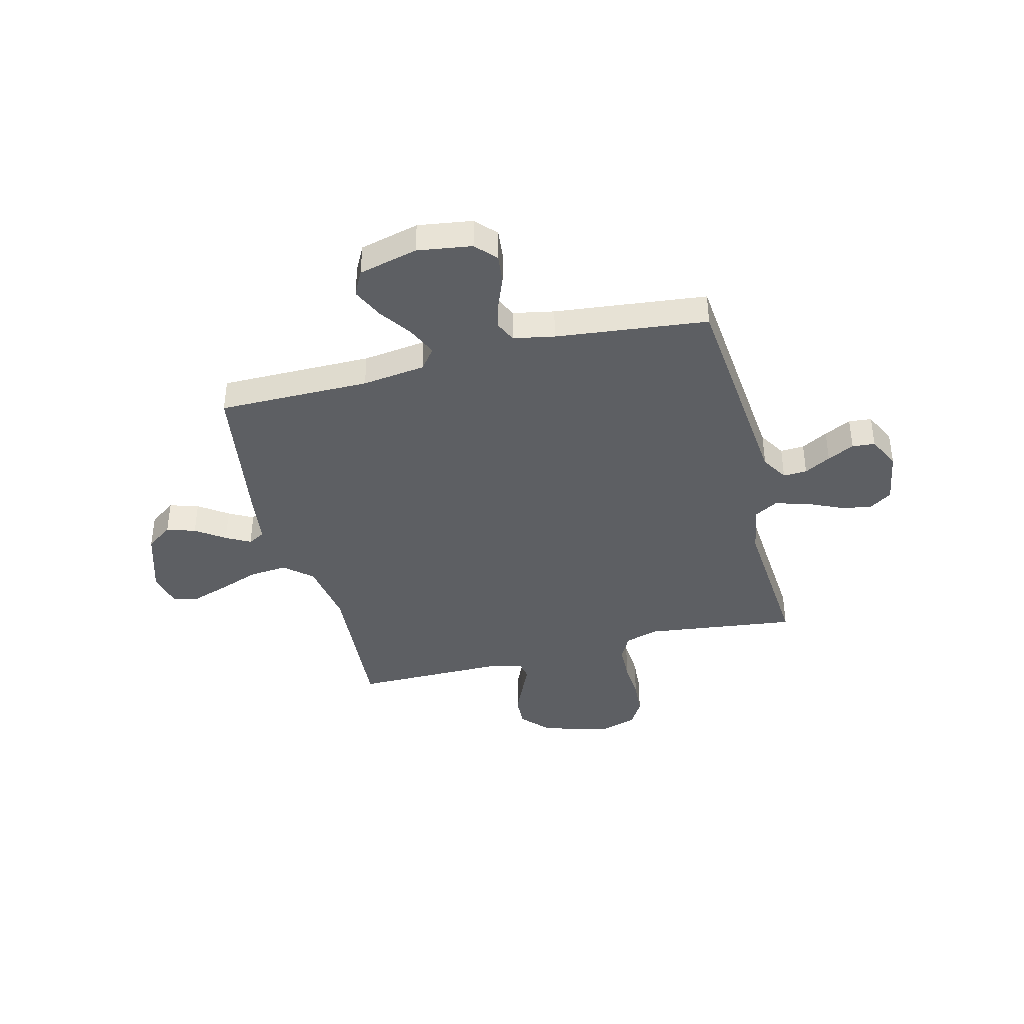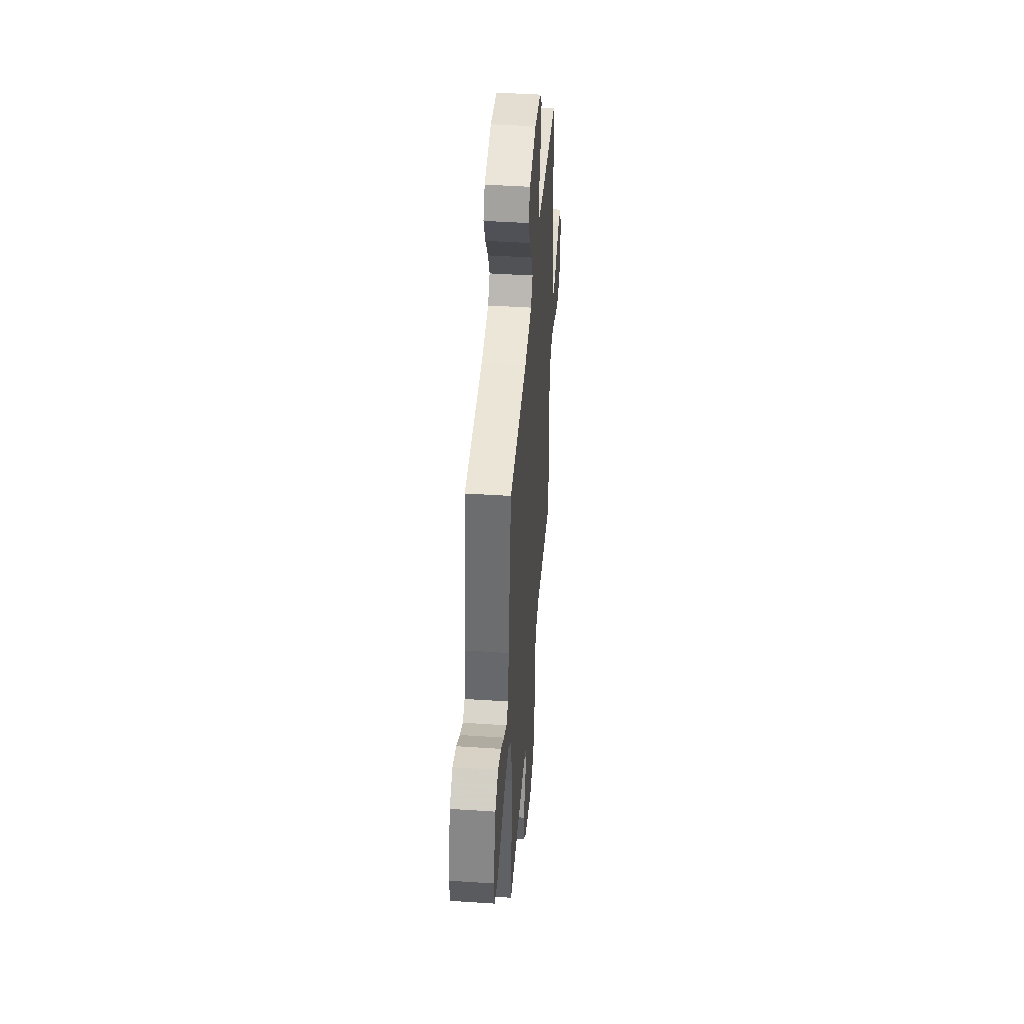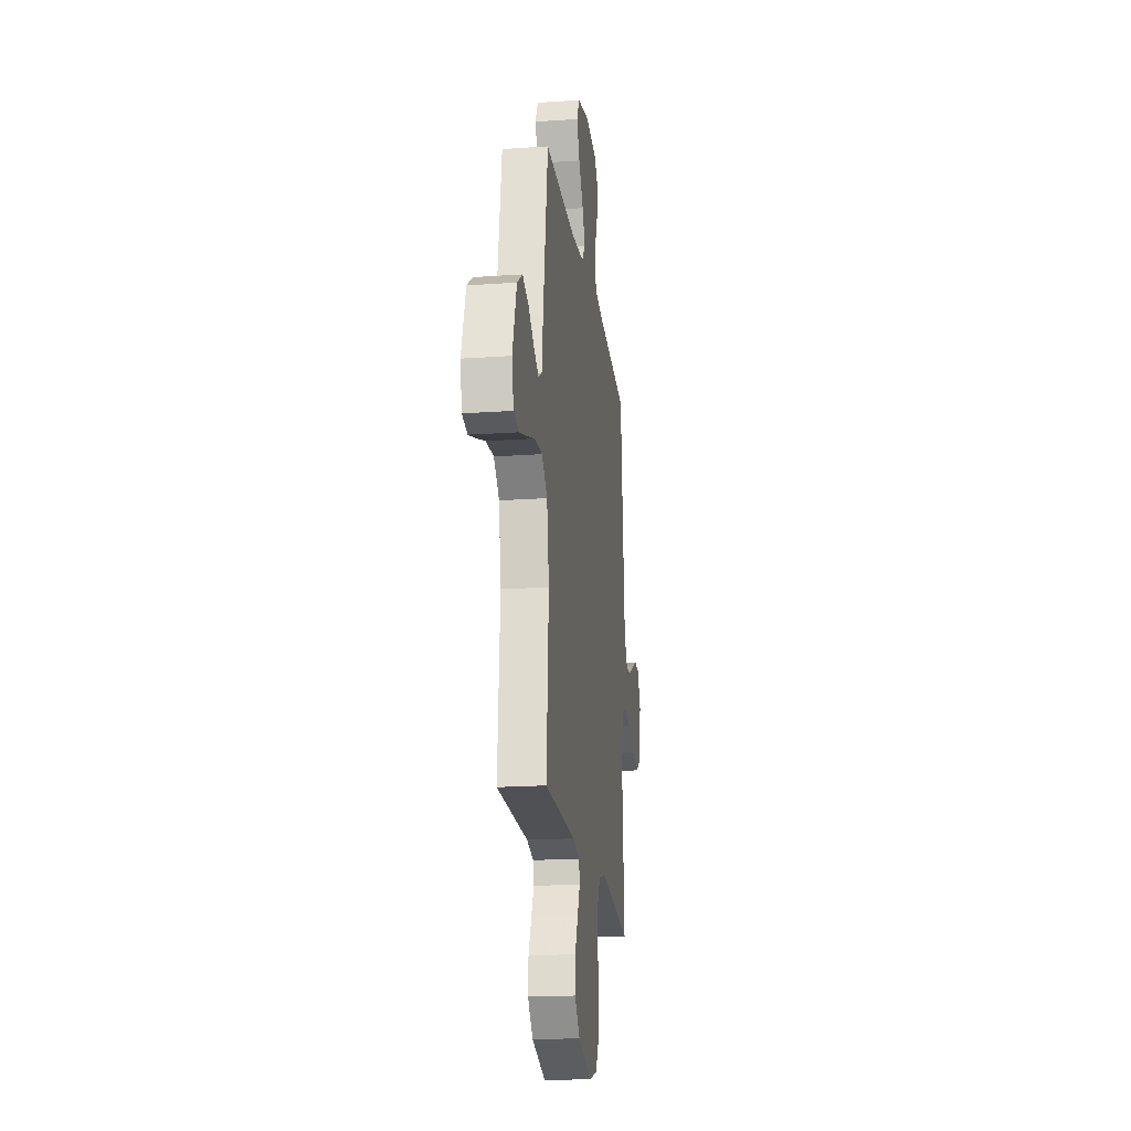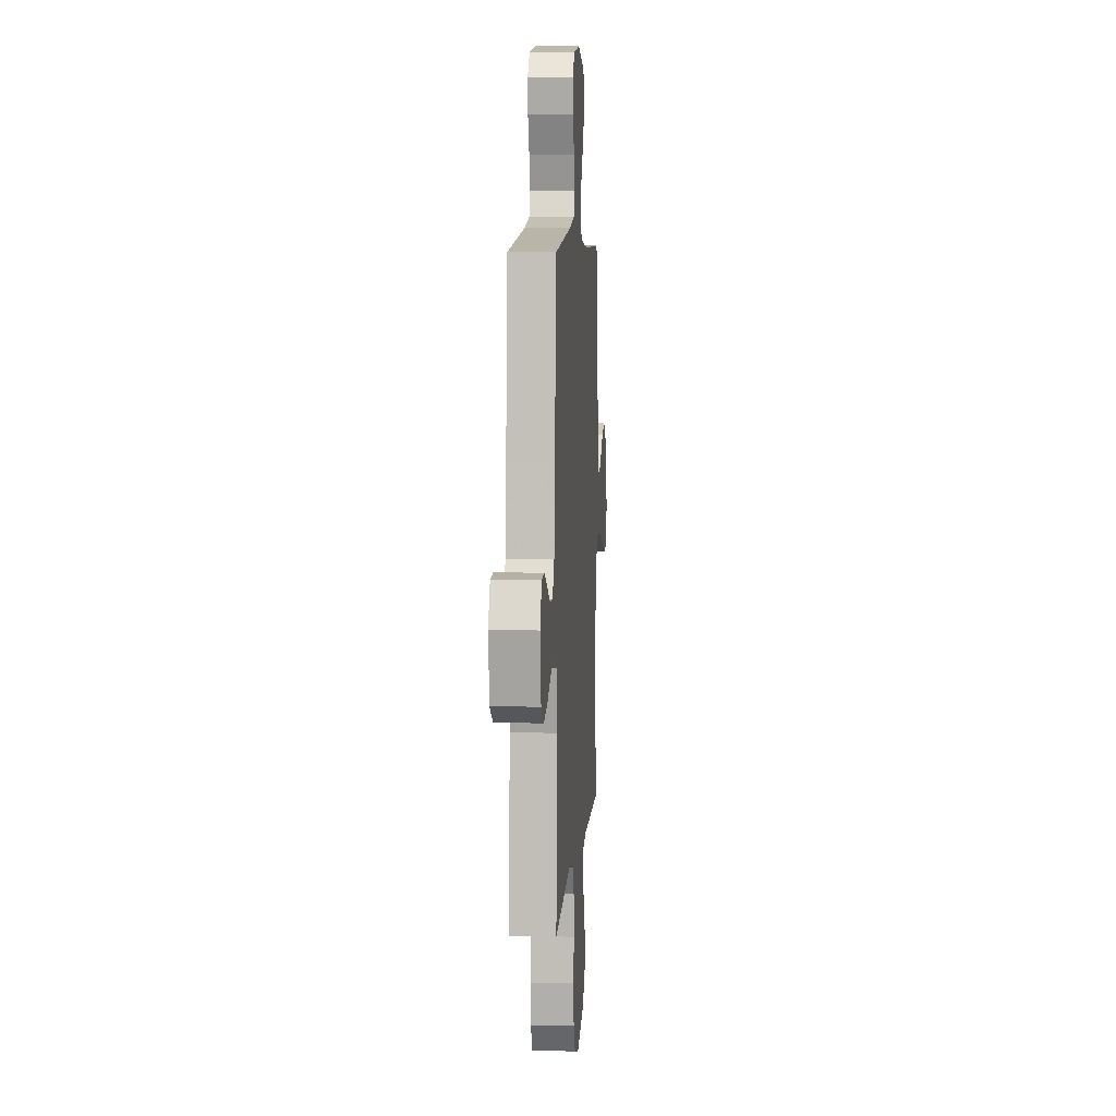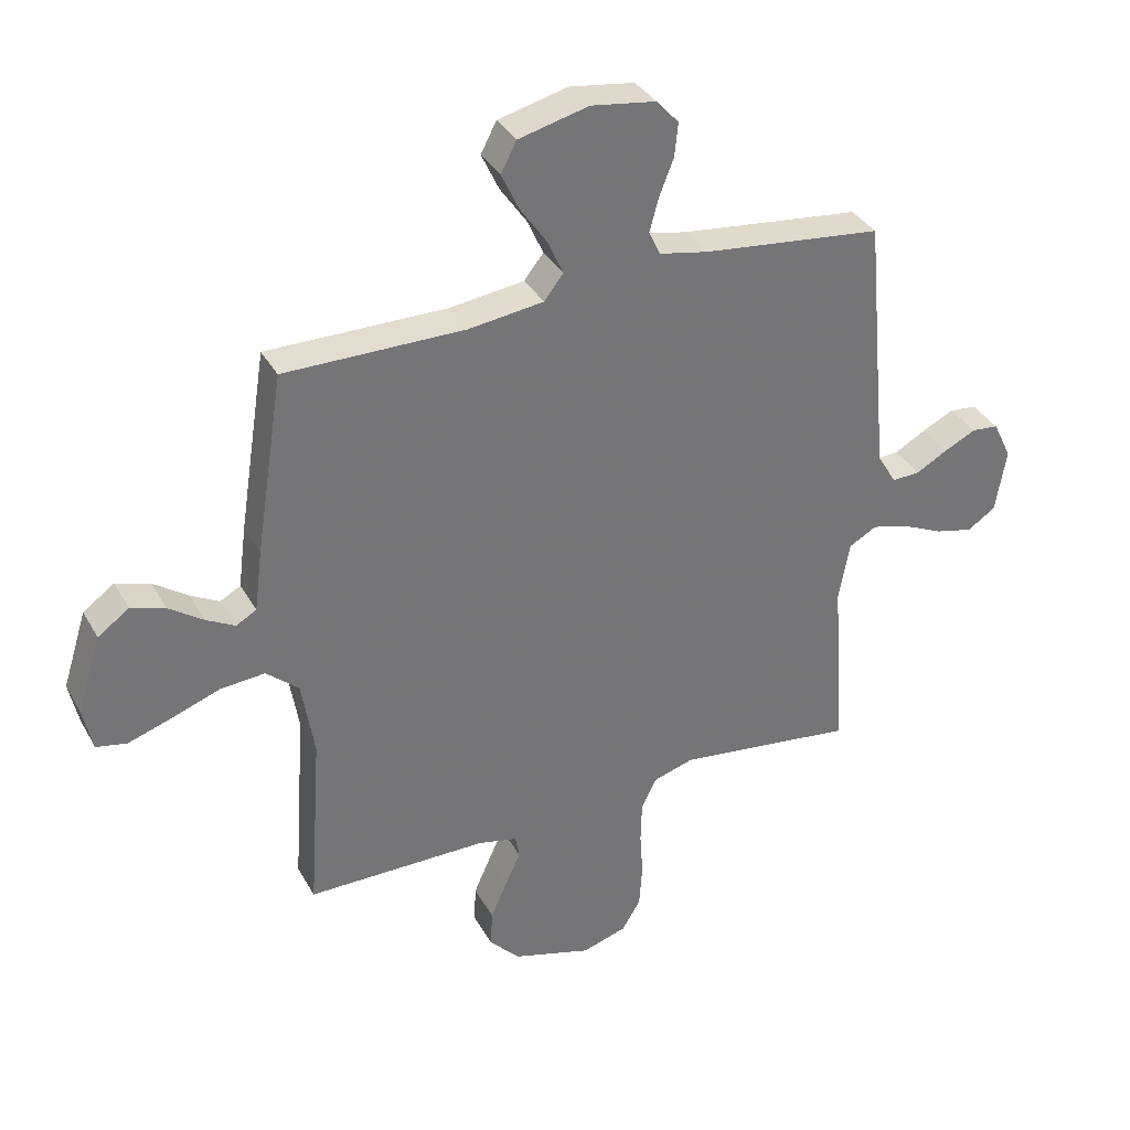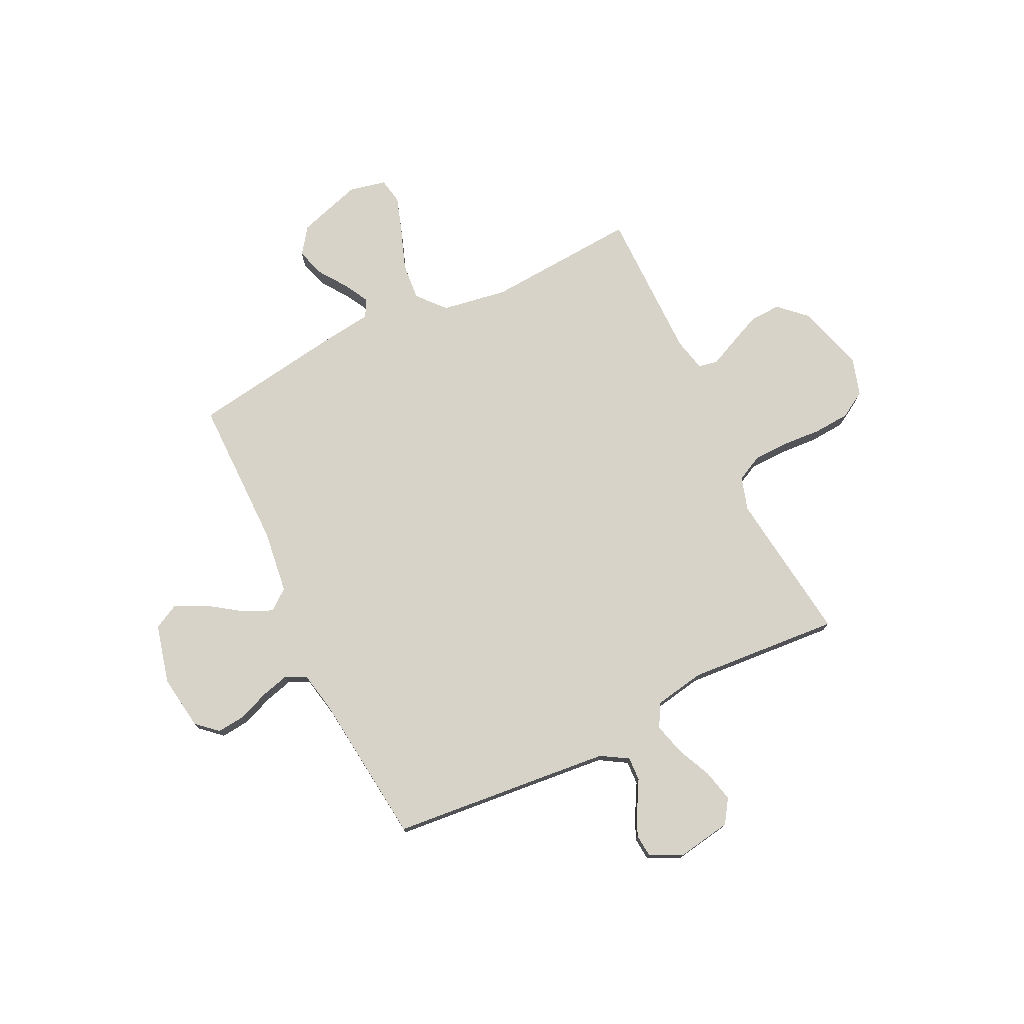
<metadata>
{"format":"obj","ext":"obj","renderer":"f3d","projection":"perspective","resolution":1024,"background":"white","views":[{"elev":-40.0,"azim":14.3,"up":"+Y"},{"elev":44.5,"azim":-85.6,"up":"+Z"},{"elev":-19.7,"azim":-82.6,"up":"+Z"},{"elev":7.0,"azim":94.1,"up":"+Z"},{"elev":35.1,"azim":-25.7,"up":"+Z"},{"elev":75.8,"azim":64.2,"up":"+Y"}]}
</metadata>
<code>
v -0.5 0.07 0.5
v -0.2 0.07 0.499
v -0.075 0.07 0.515
v -0.043 0.07 0.556
v -0.069 0.07 0.614
v -0.114 0.07 0.679
v -0.143 0.07 0.741
v -0.117 0.07 0.791
v 0 0.07 0.82
v 0.108 0.07 0.804
v 0.145 0.07 0.763
v 0.139 0.07 0.707
v 0.115 0.07 0.646
v 0.1 0.07 0.591
v 0.119 0.07 0.55
v 0.2 0.07 0.534
v 0.5 0.07 0.5
v 0.528 0.07 0.2
v 0.541 0.07 0.064
v 0.573 0.07 0.011
v 0.62 0.07 0.013
v 0.672 0.07 0.042
v 0.725 0.07 0.068
v 0.77 0.07 0.064
v 0.801 0.07 0
v 0.783 0.07 -0.107
v 0.736 0.07 -0.138
v 0.673 0.07 -0.123
v 0.605 0.07 -0.092
v 0.542 0.07 -0.075
v 0.496 0.07 -0.101
v 0.478 0.07 -0.2
v 0.5 0.07 -0.5
v 0.2 0.07 -0.462
v 0.134 0.07 -0.482
v 0.108 0.07 -0.533
v 0.106 0.07 -0.604
v 0.111 0.07 -0.68
v 0.106 0.07 -0.752
v 0.075 0.07 -0.804
v 0 0.07 -0.827
v -0.132 0.07 -0.788
v -0.183 0.07 -0.734
v -0.18 0.07 -0.672
v -0.152 0.07 -0.609
v -0.127 0.07 -0.554
v -0.134 0.07 -0.516
v -0.2 0.07 -0.501
v -0.5 0.07 -0.5
v -0.479 0.07 -0.2
v -0.5 0.07 -0.071
v -0.554 0.07 -0.024
v -0.628 0.07 -0.03
v -0.708 0.07 -0.059
v -0.781 0.07 -0.083
v -0.832 0.07 -0.073
v -0.848 0.07 0
v -0.808 0.07 0.127
v -0.756 0.07 0.164
v -0.699 0.07 0.146
v -0.642 0.07 0.106
v -0.594 0.07 0.08
v -0.56 0.07 0.099
v -0.547 0.07 0.2
v -0.5 0 0.5
v -0.2 0 0.499
v -0.075 0 0.515
v -0.043 0 0.556
v -0.069 0 0.614
v -0.114 0 0.679
v -0.143 0 0.741
v -0.117 0 0.791
v 0 0 0.82
v 0.108 0 0.804
v 0.145 0 0.763
v 0.139 0 0.707
v 0.115 0 0.646
v 0.1 0 0.591
v 0.119 0 0.55
v 0.2 0 0.534
v 0.5 0 0.5
v 0.528 0 0.2
v 0.541 0 0.064
v 0.573 0 0.011
v 0.62 0 0.013
v 0.672 0 0.042
v 0.725 0 0.068
v 0.77 0 0.064
v 0.801 0 0
v 0.783 0 -0.107
v 0.736 0 -0.138
v 0.673 0 -0.123
v 0.605 0 -0.092
v 0.542 0 -0.075
v 0.496 0 -0.101
v 0.478 0 -0.2
v 0.5 0 -0.5
v 0.2 0 -0.462
v 0.134 0 -0.482
v 0.108 0 -0.533
v 0.106 0 -0.604
v 0.111 0 -0.68
v 0.106 0 -0.752
v 0.075 0 -0.804
v 0 0 -0.827
v -0.132 0 -0.788
v -0.183 0 -0.734
v -0.18 0 -0.672
v -0.152 0 -0.609
v -0.127 0 -0.554
v -0.134 0 -0.516
v -0.2 0 -0.501
v -0.5 0 -0.5
v -0.479 0 -0.2
v -0.5 0 -0.071
v -0.554 0 -0.024
v -0.628 0 -0.03
v -0.708 0 -0.059
v -0.781 0 -0.083
v -0.832 0 -0.073
v -0.848 0 0
v -0.808 0 0.127
v -0.756 0 0.164
v -0.699 0 0.146
v -0.642 0 0.106
v -0.594 0 0.08
v -0.56 0 0.099
v -0.547 0 0.2
f 63 64 1 2
f 58 59 60 61
f 58 61 62
f 57 58 62
f 56 57 62
f 53 54 55 56
f 53 56 62 63
f 48 49 50
f 47 48 50 51
f 43 44 45 46
f 41 42 43 46
f 41 46 47
f 40 41 47
f 37 38 39 40
f 36 37 40 47
f 35 36 47 51
f 32 33 34
f 31 32 34 35
f 26 27 28 29
f 26 29 30
f 25 26 30
f 24 25 30
f 21 22 23 24
f 21 24 30 31
f 16 17 18
f 15 16 18 19
f 10 11 12 13
f 10 13 14
f 9 10 14
f 8 9 14
f 5 6 7 8
f 4 5 8 14
f 3 4 14 15
f 52 53 63 2
f 31 35 51 52
f 20 21 31
f 3 15 19 20
f 20 31 52
f 2 3 20 52
f 66 65 128 127
f 125 124 123 122
f 126 125 122
f 126 122 121
f 126 121 120
f 120 119 118 117
f 127 126 120 117
f 114 113 112
f 115 114 112 111
f 110 109 108 107
f 110 107 106 105
f 111 110 105
f 111 105 104
f 104 103 102 101
f 111 104 101 100
f 115 111 100 99
f 98 97 96
f 99 98 96 95
f 93 92 91 90
f 94 93 90
f 94 90 89
f 94 89 88
f 88 87 86 85
f 95 94 88 85
f 82 81 80
f 83 82 80 79
f 77 76 75 74
f 78 77 74
f 78 74 73
f 78 73 72
f 72 71 70 69
f 78 72 69 68
f 79 78 68 67
f 66 127 117 116
f 116 115 99 95
f 95 85 84
f 84 83 79 67
f 116 95 84
f 116 84 67 66
f 1 65 66 2
f 2 66 67 3
f 3 67 68 4
f 4 68 69 5
f 5 69 70 6
f 6 70 71 7
f 7 71 72 8
f 8 72 73 9
f 9 73 74 10
f 10 74 75 11
f 11 75 76 12
f 12 76 77 13
f 13 77 78 14
f 14 78 79 15
f 15 79 80 16
f 16 80 81 17
f 17 81 82 18
f 18 82 83 19
f 19 83 84 20
f 20 84 85 21
f 21 85 86 22
f 22 86 87 23
f 23 87 88 24
f 24 88 89 25
f 25 89 90 26
f 26 90 91 27
f 27 91 92 28
f 28 92 93 29
f 29 93 94 30
f 30 94 95 31
f 31 95 96 32
f 32 96 97 33
f 33 97 98 34
f 34 98 99 35
f 35 99 100 36
f 36 100 101 37
f 37 101 102 38
f 38 102 103 39
f 39 103 104 40
f 40 104 105 41
f 41 105 106 42
f 42 106 107 43
f 43 107 108 44
f 44 108 109 45
f 45 109 110 46
f 46 110 111 47
f 47 111 112 48
f 48 112 113 49
f 49 113 114 50
f 50 114 115 51
f 51 115 116 52
f 52 116 117 53
f 53 117 118 54
f 54 118 119 55
f 55 119 120 56
f 56 120 121 57
f 57 121 122 58
f 58 122 123 59
f 59 123 124 60
f 60 124 125 61
f 61 125 126 62
f 62 126 127 63
f 63 127 128 64
f 64 128 65 1

</code>
